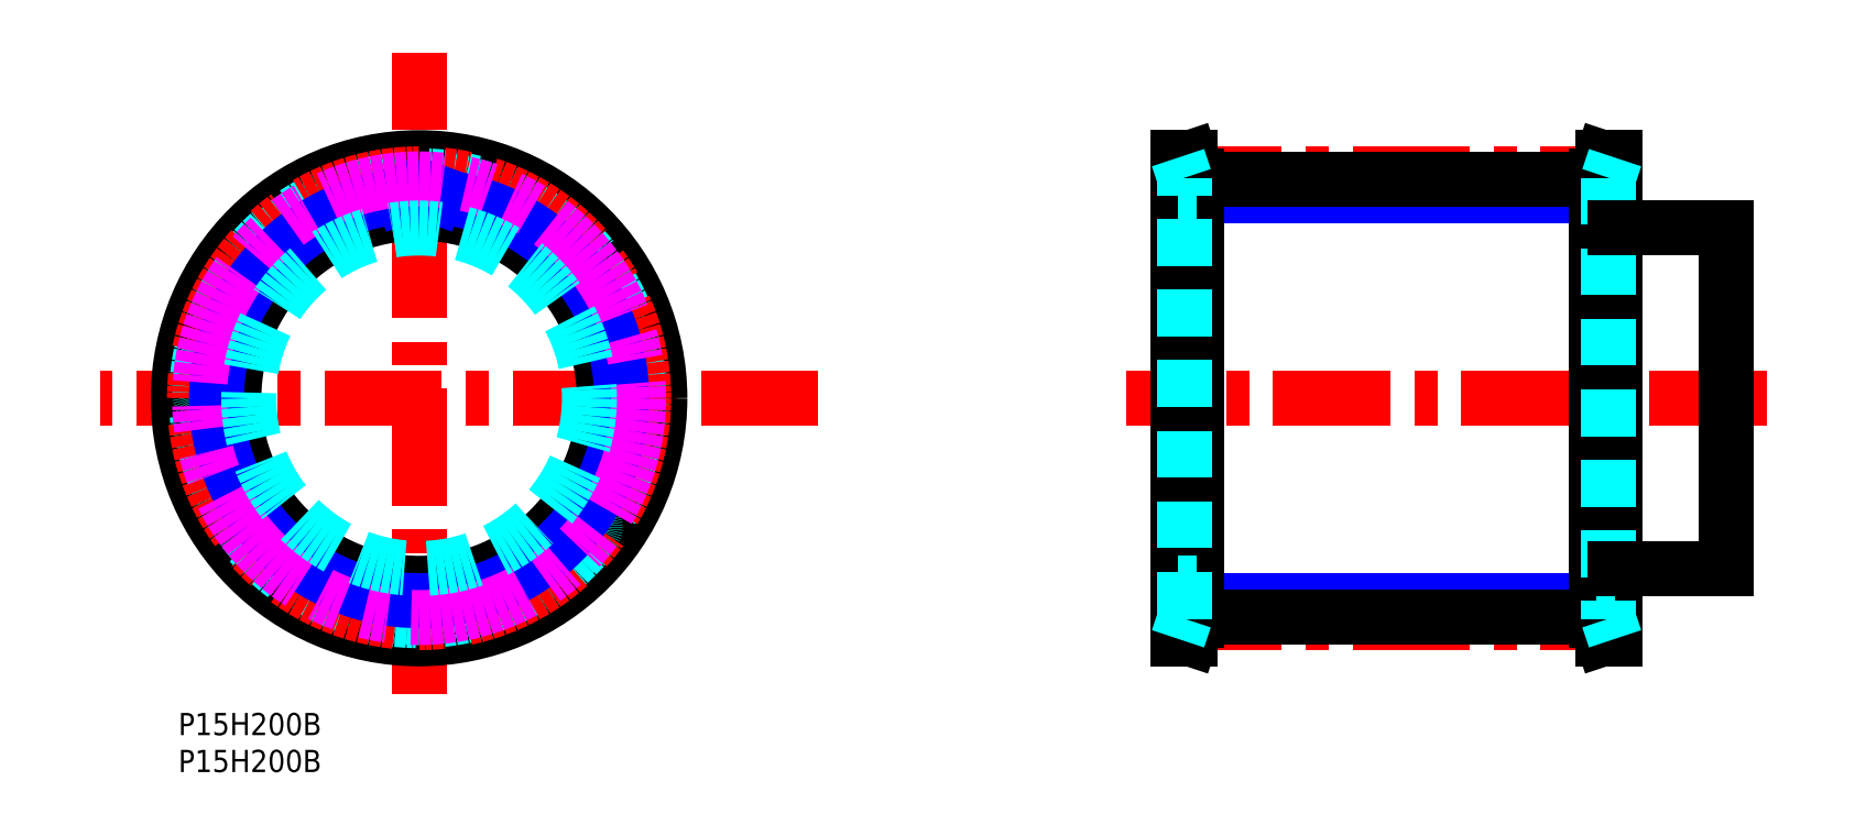
<metadata>
{"format":"dxf","ext":"dxf","renderer":"ezdxf+matplotlib","layout":"modelspace","background":"white","min_lineweight":24,"dpi":150}
</metadata>
<code>
0
SECTION
2
ENTITIES
0
TEXT
8
MSM_PART_NUMBER
10
0
20
-8
30
0
40
3
1
P15H200B
0
TEXT
8
MSM_PART_NUMBER
10
-2e-16
20
-3.012
30
0
40
3
1
P15H200B
0
LINE
8
MSM_NARROW
10
191.4
20
69.85
30
0
11
137.4
21
69.85
31
0
0
LINE
8
MSM_CENTER
10
214.4
20
42.5
30
0
11
127.9
21
42.5
31
0
0
LINE
8
MSM_NARROW
10
191.4
20
15.15
30
0
11
137.4
21
15.15
31
0
0
LINE
8
MSM_CENTER
10
133.1
20
72.82
30
0
11
197.6
21
72.82
31
0
0
LINE
8
MSM_CENTER
10
133.1
20
12.18
30
0
11
197.1
21
12.18
31
0
0
LINE
8
MSM_CONTINUOUS
10
137.4
20
72.14
30
0
11
191.4
21
72.14
31
0
0
LINE
8
MSM_CONTINUOUS
10
134.9
20
10
30
0
11
136.6
21
10
31
0
0
LINE
8
MSM_CONTINUOUS
10
136.6
20
75
30
0
11
134.9
21
75
31
0
0
LINE
8
MSM_CONTINUOUS
10
136.6
20
10
30
0
11
137.4
21
12.45
31
0
0
LINE
8
MSM_CONTINUOUS
10
137.4
20
72.55
30
0
11
136.6
21
75
31
0
0
LINE
8
MSM_CONTINUOUS
10
193.9
20
75
30
0
11
192.3
21
75
31
0
0
LINE
8
MSM_CONTINUOUS
10
192.3
20
10
30
0
11
193.9
21
10
31
0
0
LINE
8
MSM_CONTINUOUS
10
192.3
20
75
30
0
11
191.4
21
72.55
31
0
0
LINE
8
MSM_CONTINUOUS
10
191.4
20
12.45
30
0
11
192.3
21
10
31
0
0
LINE
8
MSM_CONTINUOUS
10
137.4
20
12.87
30
0
11
191.4
21
12.87
31
0
0
LINE
8
MSM_CONTINUOUS
10
136.6
20
10
30
0
11
136.6
21
75
31
0
0
LINE
8
MSM_CONTINUOUS
10
134.9
20
10
30
0
11
134.9
21
75
31
0
0
LINE
8
MSM_CONTINUOUS
10
137.4
20
12.45
30
0
11
137.4
21
72.55
31
0
0
LINE
8
MSM_CONTINUOUS
10
192.3
20
75
30
0
11
192.3
21
10
31
0
0
LINE
8
MSM_CONTINUOUS
10
193.9
20
75
30
0
11
193.9
21
10
31
0
0
LINE
8
MSM_CONTINUOUS
10
191.4
20
72.55
30
0
11
191.4
21
12.45
31
0
0
LINE
8
MSM_DASHED
10
135.8
20
12.71
30
0
11
135.8
21
72.29
31
0
0
LINE
8
MSM_DASHED
10
193
20
72.29
30
0
11
193
21
12.71
31
0
0
LINE
8
MSM_DASHED
10
134.9
20
10
30
0
11
135.8
21
12.71
31
0
0
LINE
8
MSM_DASHED
10
135.8
20
72.29
30
0
11
134.9
21
75
31
0
0
LINE
8
MSM_DASHED
10
193.9
20
75
30
0
11
193
21
72.29
31
0
0
LINE
8
MSM_DASHED
10
193
20
12.71
30
0
11
193.9
21
10
31
0
0
LINE
8
MSM_DASHED
10
191.4
20
17.5
30
0
11
193.9
21
17.5
31
0
0
LINE
8
MSM_DASHED
10
193.9
20
67.5
30
0
11
191.4
21
67.5
31
0
0
LINE
8
MSM_DASHED
10
134.9
20
17.5
30
0
11
137.4
21
17.5
31
0
0
LINE
8
MSM_DASHED
10
137.4
20
67.5
30
0
11
134.9
21
67.5
31
0
0
LINE
8
MSM_CONTINUOUS
10
193.9
20
19.5
30
0
11
208.9
21
19.5
31
0
0
LINE
8
MSM_CONTINUOUS
10
208.9
20
65.5
30
0
11
193.9
21
65.5
31
0
0
LINE
8
MSM_CONTINUOUS
10
208.9
20
19.5
30
0
11
208.9
21
65.5
31
0
0
LINE
8
MSM_CENTER
10
32.5
20
2.528
30
0
11
32.5
21
89.21
31
0
0
LINE
8
MSM_CENTER
10
86.39
20
42.5
30
0
11
-10.59
21
42.5
31
0
0
CIRCLE
8
MSM_CONTINUOUS
10
32.5
20
42.5
30
0
40
29.79
0
CIRCLE
8
MSM_CONTINUOUS
10
32.5
20
42.5
30
0
40
32.5
0
CIRCLE
8
MSM_CONTINUOUS
10
32.5
20
42.5
30
0
40
25
0
CIRCLE
8
MSM_DASHED
10
32.5
20
42.5
30
0
40
30.05
0
ARC
8
MSM_DASHED
10
32.5
20
42.5
30
0
40
29.64
50
49.11
51
58.89
0
ARC
8
MSM_DASHED
10
51.37
20
64.3
30
0
40
0.8
50
332
51
49.11
0
LINE
8
MSM_DASHED
10
51.55
20
62.92
30
0
11
52.08
21
63.92
31
0
0
ARC
8
MSM_DASHED
10
52.25
20
62.55
30
0
40
0.8
50
152
51
225.4
0
ARC
8
MSM_DASHED
10
32.5
20
42.5
30
0
40
27.34
50
38.58
51
45.42
0
ARC
8
MSM_DASHED
10
54.5
20
60.05
30
0
40
0.8
50
218.6
51
292
0
LINE
8
MSM_DASHED
10
55.85
20
59.73
30
0
11
54.8
21
59.31
31
0
0
ARC
8
MSM_DASHED
10
56.15
20
58.99
30
0
40
0.8
50
34.89
51
112
0
ARC
8
MSM_DASHED
10
32.5
20
42.5
30
0
40
29.64
50
25.11
51
34.89
0
ARC
8
MSM_DASHED
10
58.61
20
54.74
30
0
40
0.8
50
308
51
25.11
0
LINE
8
MSM_DASHED
10
58.21
20
53.41
30
0
11
59.1
21
54.11
31
0
0
ARC
8
MSM_DASHED
10
58.7
20
52.78
30
0
40
0.8
50
128
51
201.4
0
ARC
8
MSM_DASHED
10
32.5
20
42.5
30
0
40
27.34
50
14.58
51
21.42
0
ARC
8
MSM_DASHED
10
59.74
20
49.58
30
0
40
0.8
50
194.6
51
268
0
LINE
8
MSM_DASHED
10
60.84
20
48.75
30
0
11
59.71
21
48.78
31
0
0
ARC
8
MSM_DASHED
10
60.82
20
47.95
30
0
40
0.8
50
10.89
51
88
0
ARC
8
MSM_DASHED
10
32.5
20
42.5
30
0
40
29.64
50
1.114
51
10.89
0
ARC
8
MSM_DASHED
10
61.33
20
43.06
30
0
40
0.8
50
284
51
1.114
0
LINE
8
MSM_DASHED
10
60.42
20
42.01
30
0
11
61.52
21
42.28
31
0
0
ARC
8
MSM_DASHED
10
60.62
20
41.23
30
0
40
0.8
50
104
51
177.4
0
ARC
8
MSM_DASHED
10
32.5
20
42.5
30
0
40
27.34
50
350.6
51
357.4
0
ARC
8
MSM_DASHED
10
60.27
20
37.89
30
0
40
0.8
50
170.6
51
244
0
LINE
8
MSM_DASHED
10
60.93
20
36.68
30
0
11
59.91
21
37.17
31
0
0
ARC
8
MSM_DASHED
10
60.58
20
35.96
30
0
40
0.8
50
346.9
51
64
0
ARC
8
MSM_DASHED
10
32.5
20
42.5
30
0
40
29.64
50
337.1
51
346.9
0
ARC
8
MSM_DASHED
10
59.07
20
31.29
30
0
40
0.8
50
260
51
337.1
0
LINE
8
MSM_DASHED
10
57.81
20
30.69
30
0
11
58.93
21
30.5
31
0
0
ARC
8
MSM_DASHED
10
57.67
20
29.91
30
0
40
0.8
50
80
51
153.4
0
ARC
8
MSM_DASHED
10
32.5
20
42.5
30
0
40
27.34
50
326.6
51
333.4
0
ARC
8
MSM_DASHED
10
55.99
20
27
30
0
40
0.8
50
146.6
51
220
0
LINE
8
MSM_DASHED
10
56.11
20
25.62
30
0
11
55.38
21
26.48
31
0
0
ARC
8
MSM_DASHED
10
55.49
20
25.1
30
0
40
0.8
50
322.9
51
40
0
ARC
8
MSM_DASHED
10
32.5
20
42.5
30
0
40
29.64
50
313.1
51
322.9
0
ARC
8
MSM_DASHED
10
52.21
20
21.45
30
0
40
0.8
50
236
51
313.1
0
LINE
8
MSM_DASHED
10
50.82
20
21.42
30
0
11
51.76
21
20.79
31
0
0
ARC
8
MSM_DASHED
10
50.37
20
20.76
30
0
40
0.8
50
56
51
129.4
0
ARC
8
MSM_DASHED
10
32.5
20
42.5
30
0
40
27.34
50
302.6
51
309.4
0
ARC
8
MSM_DASHED
10
47.65
20
18.78
30
0
40
0.8
50
122.6
51
196
0
LINE
8
MSM_DASHED
10
47.2
20
17.47
30
0
11
46.89
21
18.56
31
0
0
ARC
8
MSM_DASHED
10
46.43
20
17.25
30
0
40
0.8
50
298.9
51
16
0
ARC
8
MSM_DASHED
10
32.5
20
42.5
30
0
40
29.64
50
289.1
51
298.9
0
ARC
8
MSM_DASHED
10
41.94
20
15.25
30
0
40
0.8
50
212
51
289.1
0
LINE
8
MSM_DASHED
10
40.66
20
15.79
30
0
11
41.26
21
14.83
31
0
0
ARC
8
MSM_DASHED
10
39.98
20
15.37
30
0
40
0.8
50
32
51
105.4
0
ARC
8
MSM_DASHED
10
32.5
20
42.5
30
0
40
27.34
50
278.6
51
285.4
0
ARC
8
MSM_DASHED
10
36.7
20
14.67
30
0
40
0.8
50
98.58
51
172
0
LINE
8
MSM_DASHED
10
35.75
20
13.66
30
0
11
35.91
21
14.78
31
0
0
ARC
8
MSM_DASHED
10
34.96
20
13.77
30
0
40
0.8
50
274.9
51
352
0
ARC
8
MSM_DASHED
10
32.5
20
42.5
30
0
40
29.64
50
265.1
51
274.9
0
ARC
8
MSM_DASHED
10
30.04
20
13.77
30
0
40
0.8
50
188
51
265.1
0
LINE
8
MSM_DASHED
10
29.09
20
14.78
30
0
11
29.25
21
13.66
31
0
0
ARC
8
MSM_DASHED
10
28.3
20
14.67
30
0
40
0.8
50
8
51
81.42
0
ARC
8
MSM_DASHED
10
32.5
20
42.5
30
0
40
27.34
50
254.6
51
261.4
0
ARC
8
MSM_DASHED
10
25.02
20
15.37
30
0
40
0.8
50
74.58
51
148
0
LINE
8
MSM_DASHED
10
23.74
20
14.83
30
0
11
24.34
21
15.79
31
0
0
ARC
8
MSM_DASHED
10
23.06
20
15.25
30
0
40
0.8
50
250.9
51
328
0
ARC
8
MSM_DASHED
10
32.5
20
42.5
30
0
40
29.64
50
241.1
51
250.9
0
ARC
8
MSM_DASHED
10
18.57
20
17.25
30
0
40
0.8
50
164
51
241.1
0
LINE
8
MSM_DASHED
10
18.11
20
18.56
30
0
11
17.8
21
17.47
31
0
0
ARC
8
MSM_DASHED
10
17.35
20
18.78
30
0
40
0.8
50
344
51
57.42
0
ARC
8
MSM_DASHED
10
32.5
20
42.5
30
0
40
27.34
50
230.6
51
237.4
0
ARC
8
MSM_DASHED
10
14.63
20
20.76
30
0
40
0.8
50
50.58
51
124
0
LINE
8
MSM_DASHED
10
13.24
20
20.79
30
0
11
14.18
21
21.42
31
0
0
ARC
8
MSM_DASHED
10
12.79
20
21.45
30
0
40
0.8
50
226.9
51
304
0
ARC
8
MSM_DASHED
10
32.5
20
42.5
30
0
40
29.64
50
217.1
51
226.9
0
ARC
8
MSM_DASHED
10
9.506
20
25.1
30
0
40
0.8
50
140
51
217.1
0
LINE
8
MSM_DASHED
10
9.622
20
26.48
30
0
11
8.893
21
25.62
31
0
0
ARC
8
MSM_DASHED
10
9.009
20
27
30
0
40
0.8
50
320
51
33.42
0
ARC
8
MSM_DASHED
10
32.5
20
42.5
30
0
40
27.34
50
206.6
51
213.4
0
ARC
8
MSM_DASHED
10
7.329
20
29.91
30
0
40
0.8
50
26.58
51
100
0
LINE
8
MSM_DASHED
10
6.074
20
30.5
30
0
11
7.19
21
30.69
31
0
0
ARC
8
MSM_DASHED
10
5.935
20
31.29
30
0
40
0.8
50
202.9
51
280
0
ARC
8
MSM_DASHED
10
32.5
20
42.5
30
0
40
29.64
50
193.1
51
202.9
0
ARC
8
MSM_DASHED
10
4.417
20
35.96
30
0
40
0.8
50
116
51
193.1
0
LINE
8
MSM_DASHED
10
5.085
20
37.17
30
0
11
4.066
21
36.68
31
0
0
ARC
8
MSM_DASHED
10
4.735
20
37.89
30
0
40
0.8
50
296
51
9.421
0
ARC
8
MSM_DASHED
10
32.5
20
42.5
30
0
40
27.34
50
182.6
51
189.4
0
ARC
8
MSM_DASHED
10
4.384
20
41.23
30
0
40
0.8
50
2.579
51
76
0
LINE
8
MSM_DASHED
10
3.477
20
42.28
30
0
11
4.577
21
42.01
31
0
0
ARC
8
MSM_DASHED
10
3.67
20
43.06
30
0
40
0.8
50
178.9
51
256
0
ARC
8
MSM_DASHED
10
4.184
20
47.95
30
0
40
0.8
50
92
51
169.1
0
LINE
8
MSM_DASHED
10
5.289
20
48.78
30
0
11
4.156
21
48.75
31
0
0
ARC
8
MSM_DASHED
10
5.261
20
49.58
30
0
40
0.8
50
272
51
345.4
0
ARC
8
MSM_DASHED
10
32.5
20
42.5
30
0
40
27.34
50
158.6
51
165.4
0
ARC
8
MSM_DASHED
10
6.299
20
52.78
30
0
40
0.8
50
338.6
51
52
0
LINE
8
MSM_DASHED
10
5.898
20
54.11
30
0
11
6.792
21
53.41
31
0
0
ARC
8
MSM_DASHED
10
6.391
20
54.74
30
0
40
0.8
50
154.9
51
232
0
ARC
8
MSM_DASHED
10
32.5
20
42.5
30
0
40
29.64
50
145.1
51
154.9
0
ARC
8
MSM_DASHED
10
8.847
20
58.99
30
0
40
0.8
50
68
51
145.1
0
LINE
8
MSM_DASHED
10
10.2
20
59.31
30
0
11
9.147
21
59.73
31
0
0
ARC
8
MSM_DASHED
10
10.5
20
60.05
30
0
40
0.8
50
248
51
321.4
0
ARC
8
MSM_DASHED
10
32.5
20
42.5
30
0
40
27.34
50
134.6
51
141.4
0
ARC
8
MSM_DASHED
10
12.75
20
62.55
30
0
40
0.8
50
314.6
51
28
0
LINE
8
MSM_DASHED
10
12.92
20
63.92
30
0
11
13.45
21
62.92
31
0
0
ARC
8
MSM_DASHED
10
13.63
20
64.3
30
0
40
0.8
50
130.9
51
208
0
ARC
8
MSM_DASHED
10
32.5
20
42.5
30
0
40
29.64
50
121.1
51
130.9
0
ARC
8
MSM_DASHED
10
17.6
20
67.19
30
0
40
0.8
50
44
51
121.1
0
LINE
8
MSM_DASHED
10
18.96
20
66.93
30
0
11
18.18
21
67.74
31
0
0
ARC
8
MSM_DASHED
10
19.54
20
67.48
30
0
40
0.8
50
224
51
297.4
0
ARC
8
MSM_DASHED
10
32.5
20
42.5
30
0
40
27.34
50
110.6
51
117.4
0
ARC
8
MSM_DASHED
10
22.61
20
68.85
30
0
40
0.8
50
290.6
51
4
0
LINE
8
MSM_DASHED
10
23.33
20
70.04
30
0
11
23.41
21
68.9
31
0
0
ARC
8
MSM_DASHED
10
24.12
20
70.09
30
0
40
0.8
50
106.9
51
184
0
ARC
8
MSM_DASHED
10
32.5
20
42.5
30
0
40
29.64
50
97.11
51
106.9
0
ARC
8
MSM_DASHED
10
28.93
20
71.11
30
0
40
0.8
50
20
51
97.11
0
LINE
8
MSM_DASHED
10
30.07
20
70.32
30
0
11
29.68
21
71.39
31
0
0
ARC
8
MSM_DASHED
10
30.82
20
70.59
30
0
40
0.8
50
200
51
273.4
0
ARC
8
MSM_DASHED
10
32.5
20
42.5
30
0
40
27.34
50
86.58
51
93.42
0
ARC
8
MSM_DASHED
10
34.18
20
70.59
30
0
40
0.8
50
266.6
51
340
0
LINE
8
MSM_DASHED
10
35.32
20
71.39
30
0
11
34.93
21
70.32
31
0
0
ARC
8
MSM_DASHED
10
36.07
20
71.11
30
0
40
0.8
50
82.89
51
160
0
ARC
8
MSM_DASHED
10
32.5
20
42.5
30
0
40
29.64
50
73.11
51
82.89
0
ARC
8
MSM_DASHED
10
40.88
20
70.09
30
0
40
0.8
50
356
51
73.11
0
LINE
8
MSM_DASHED
10
41.59
20
68.9
30
0
11
41.67
21
70.04
31
0
0
ARC
8
MSM_DASHED
10
42.39
20
68.85
30
0
40
0.8
50
176
51
249.4
0
ARC
8
MSM_DASHED
10
32.5
20
42.5
30
0
40
27.34
50
62.58
51
69.42
0
ARC
8
MSM_DASHED
10
45.46
20
67.48
30
0
40
0.8
50
242.6
51
316
0
LINE
8
MSM_DASHED
10
46.82
20
67.74
30
0
11
46.04
21
66.93
31
0
0
ARC
8
MSM_DASHED
10
47.4
20
67.19
30
0
40
0.8
50
58.89
51
136
0
ARC
8
MSM_DASHED
10
32.5
20
42.5
30
0
40
29.64
50
169.1
51
178.9
0
CIRCLE
8
MSM_CENTER
10
32.5
20
42.5
30
0
40
30.32
0
CIRCLE
8
MSM_NARROW
10
32.5
20
42.5
30
0
40
27.34
0
LINE
8
MSM_NARROW
10
30.07
20
70.32
30
0
11
30.27
21
69.75
31
0
0
LINE
8
MSM_NARROW
10
34.93
20
70.32
30
0
11
34.73
21
69.75
31
0
0
CIRCLE
8
MSM_IMAGINARY
10
32.5
20
42.5
30
0
40
29.64
0
CIRCLE
8
MSM_DASHED
10
32.5
20
42.5
30
0
40
23
0
VIEWPORT
8
0
10
5.647
20
3.935
30
0
40
16.92
41
8.746
68
     1
69
     1
0
VIEWPORT
8
MSM_DIMENSION
10
5.647
20
3.935
30
0
40
9.035
41
6.297
68
     2
69
     2
0
ENDSEC
0
EOF

</code>
